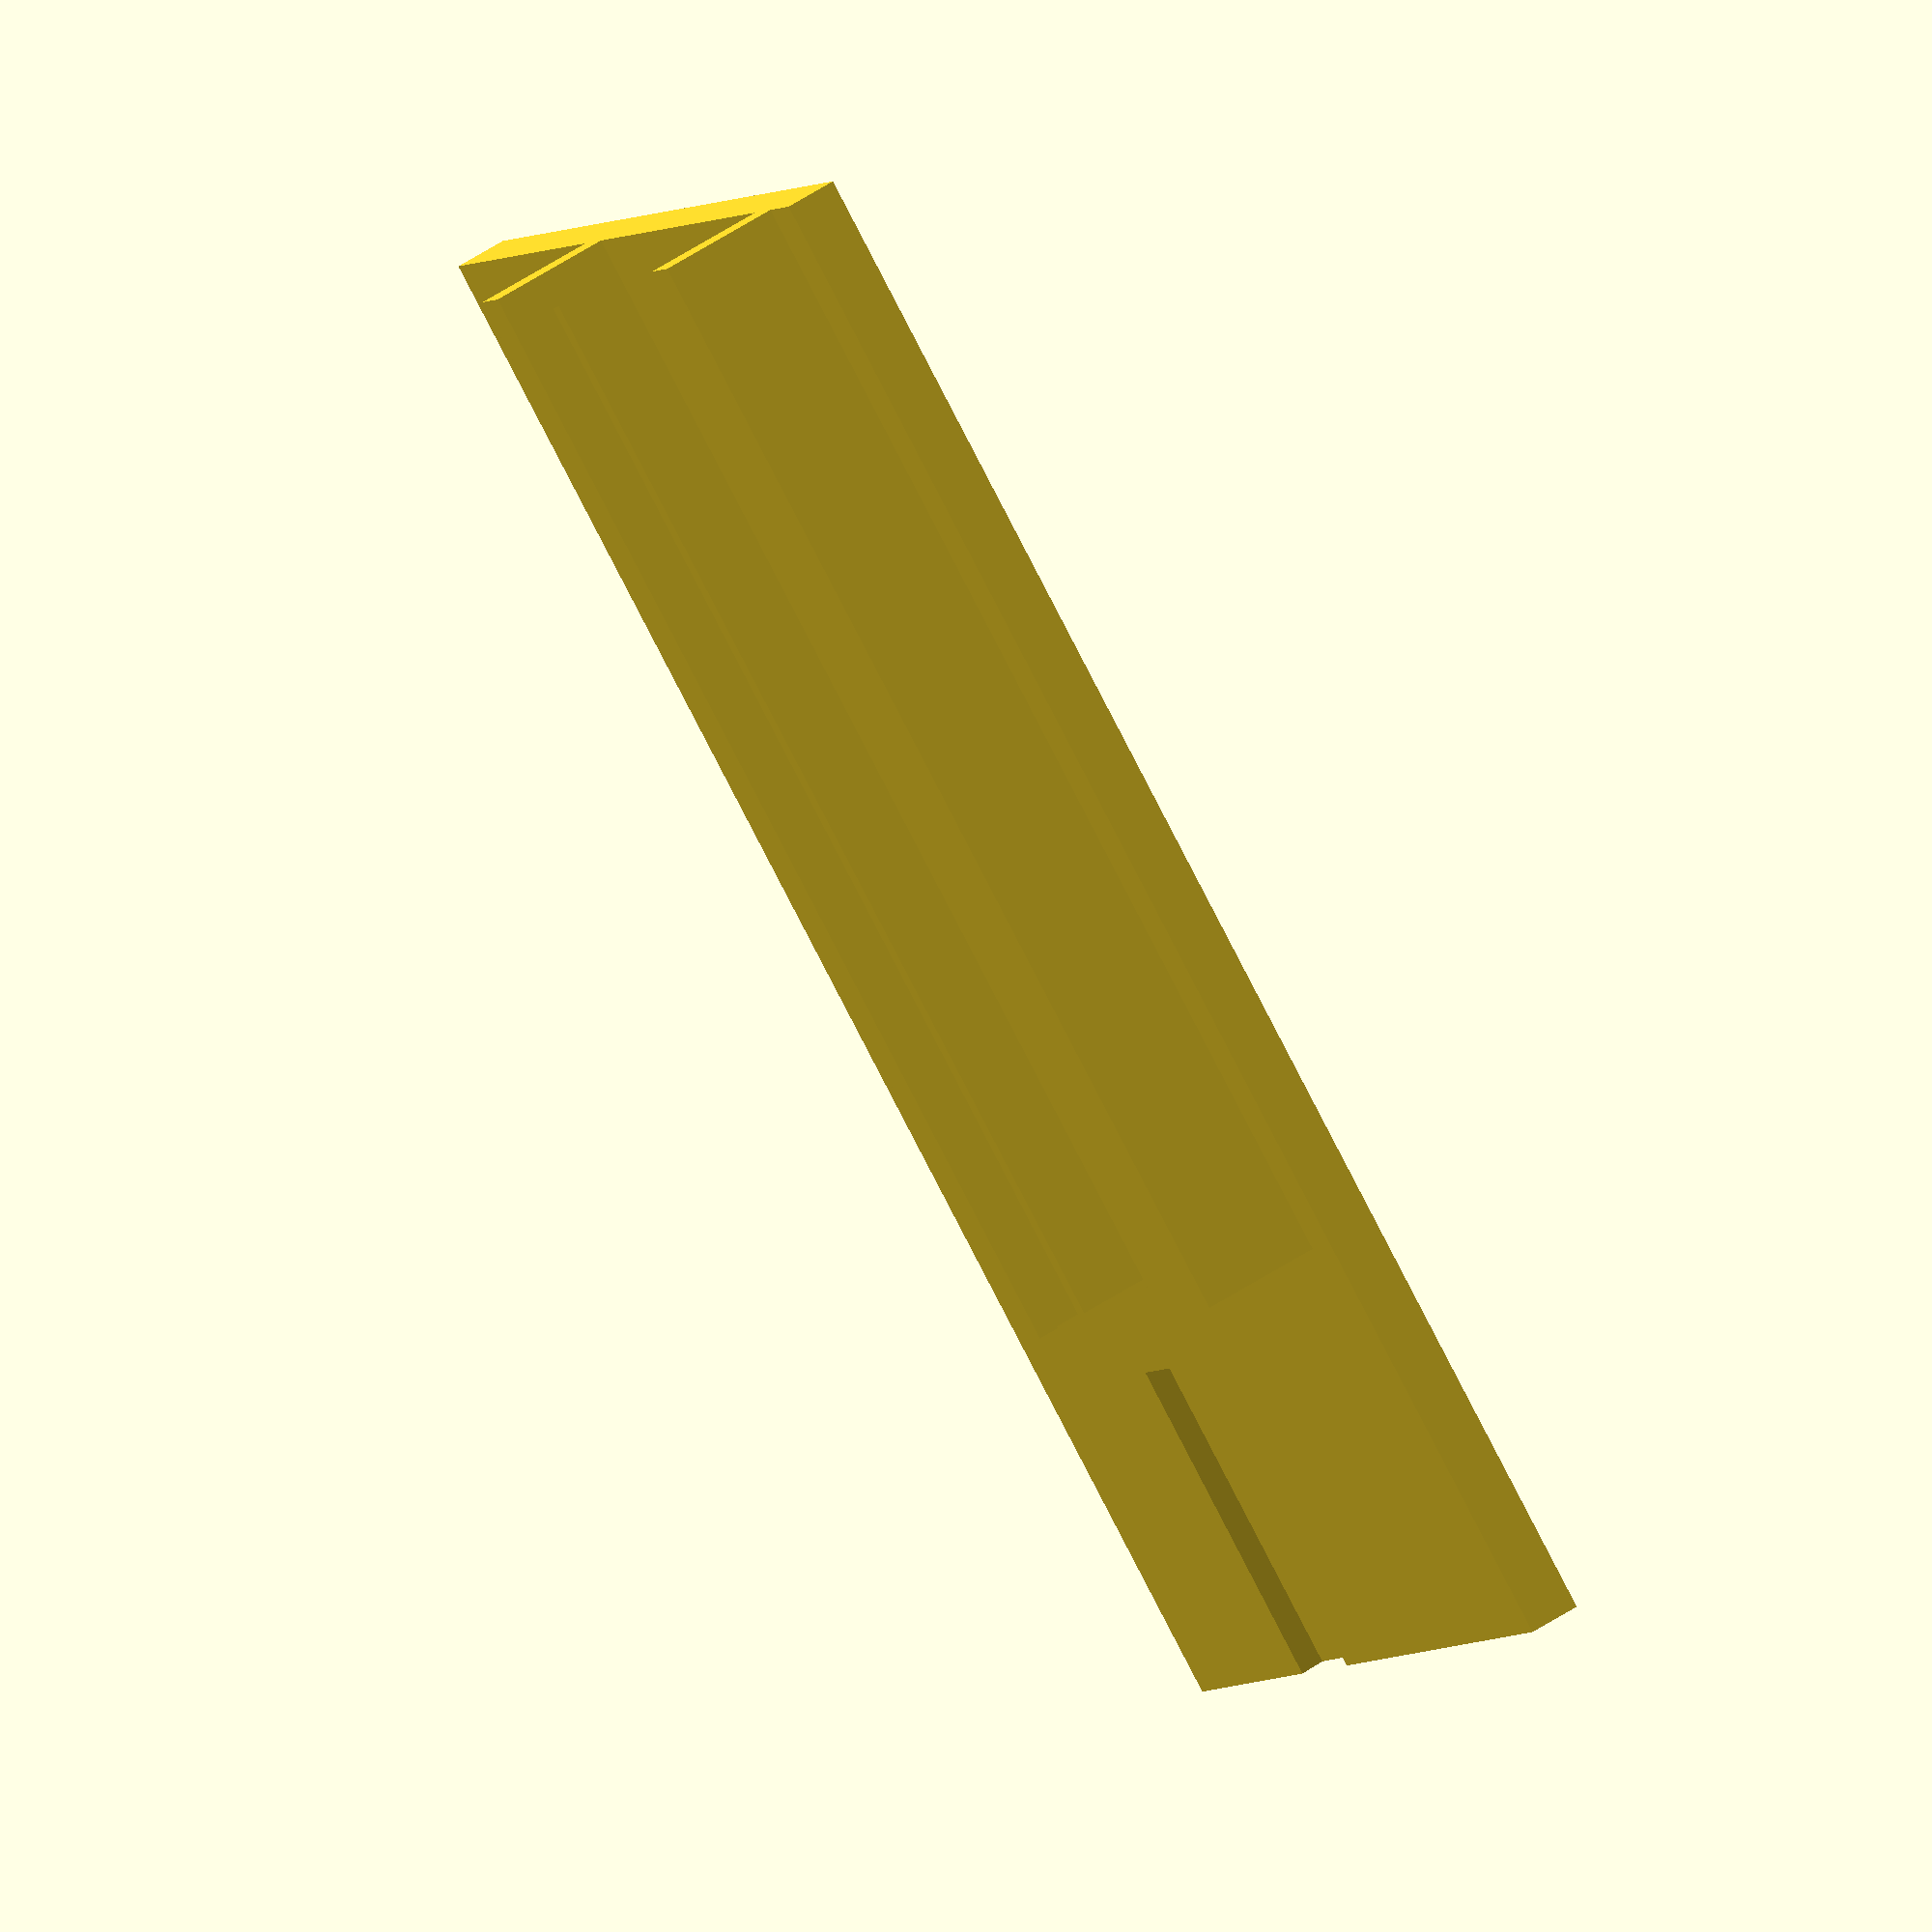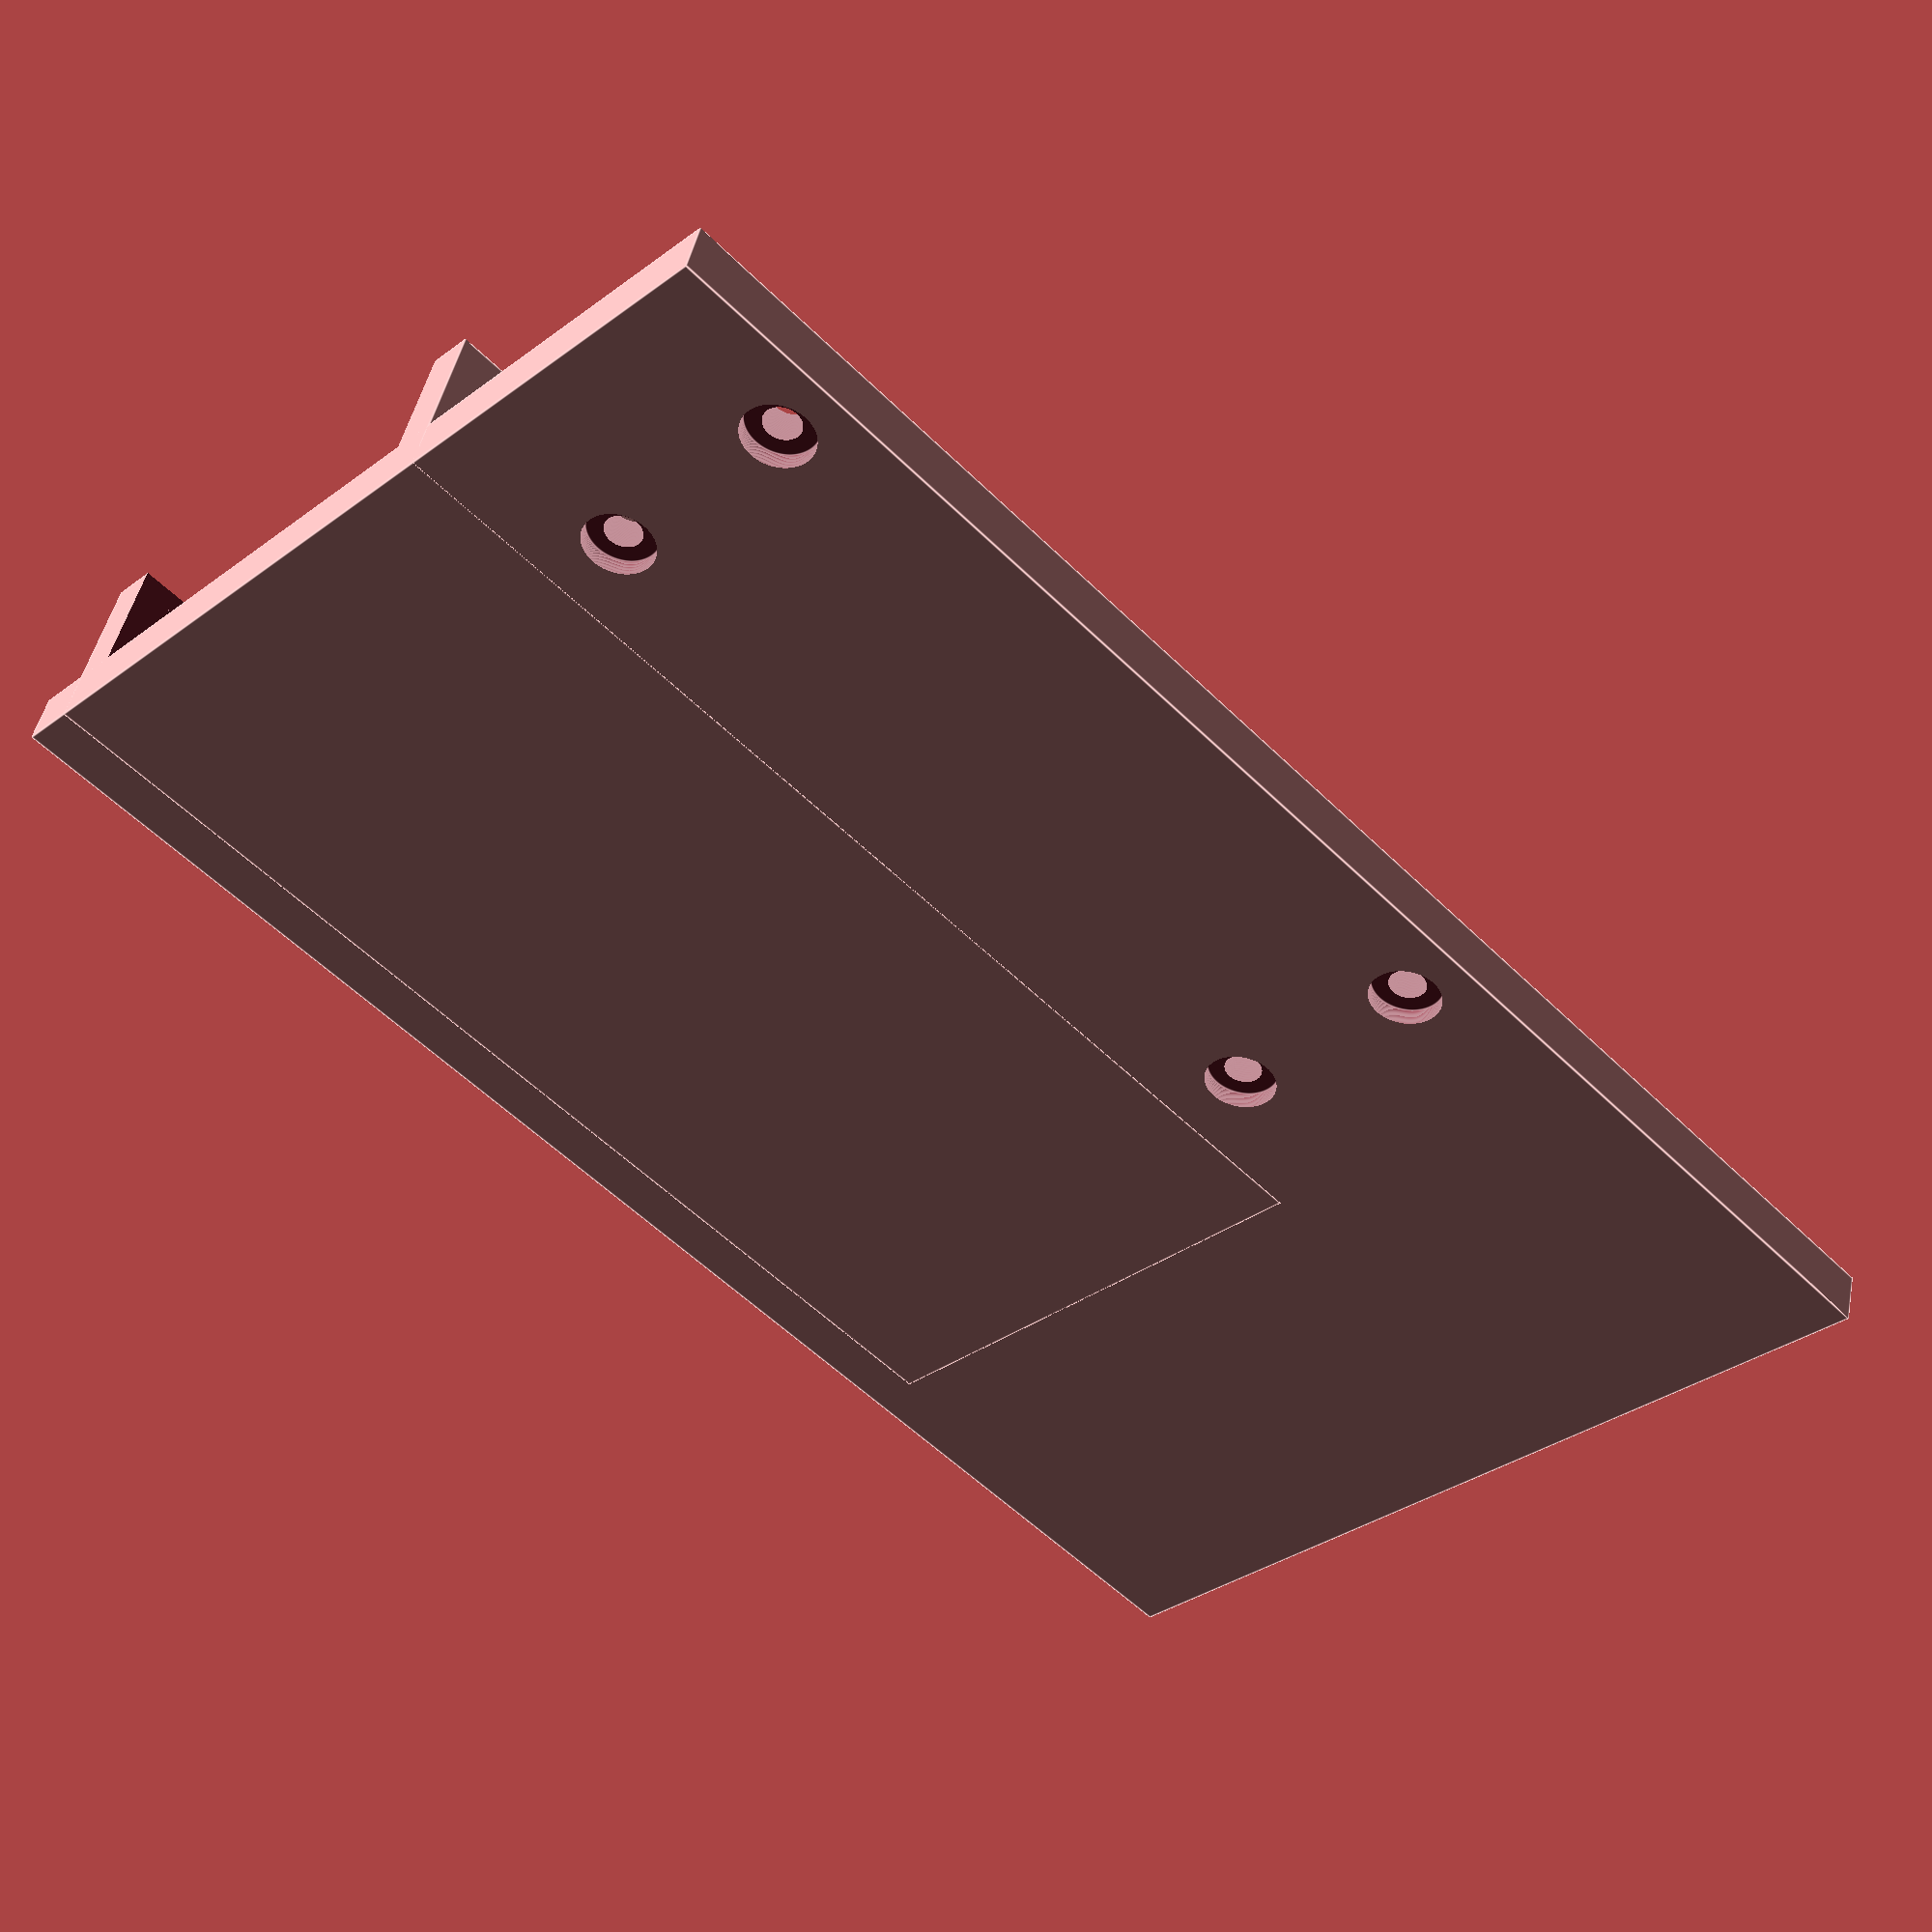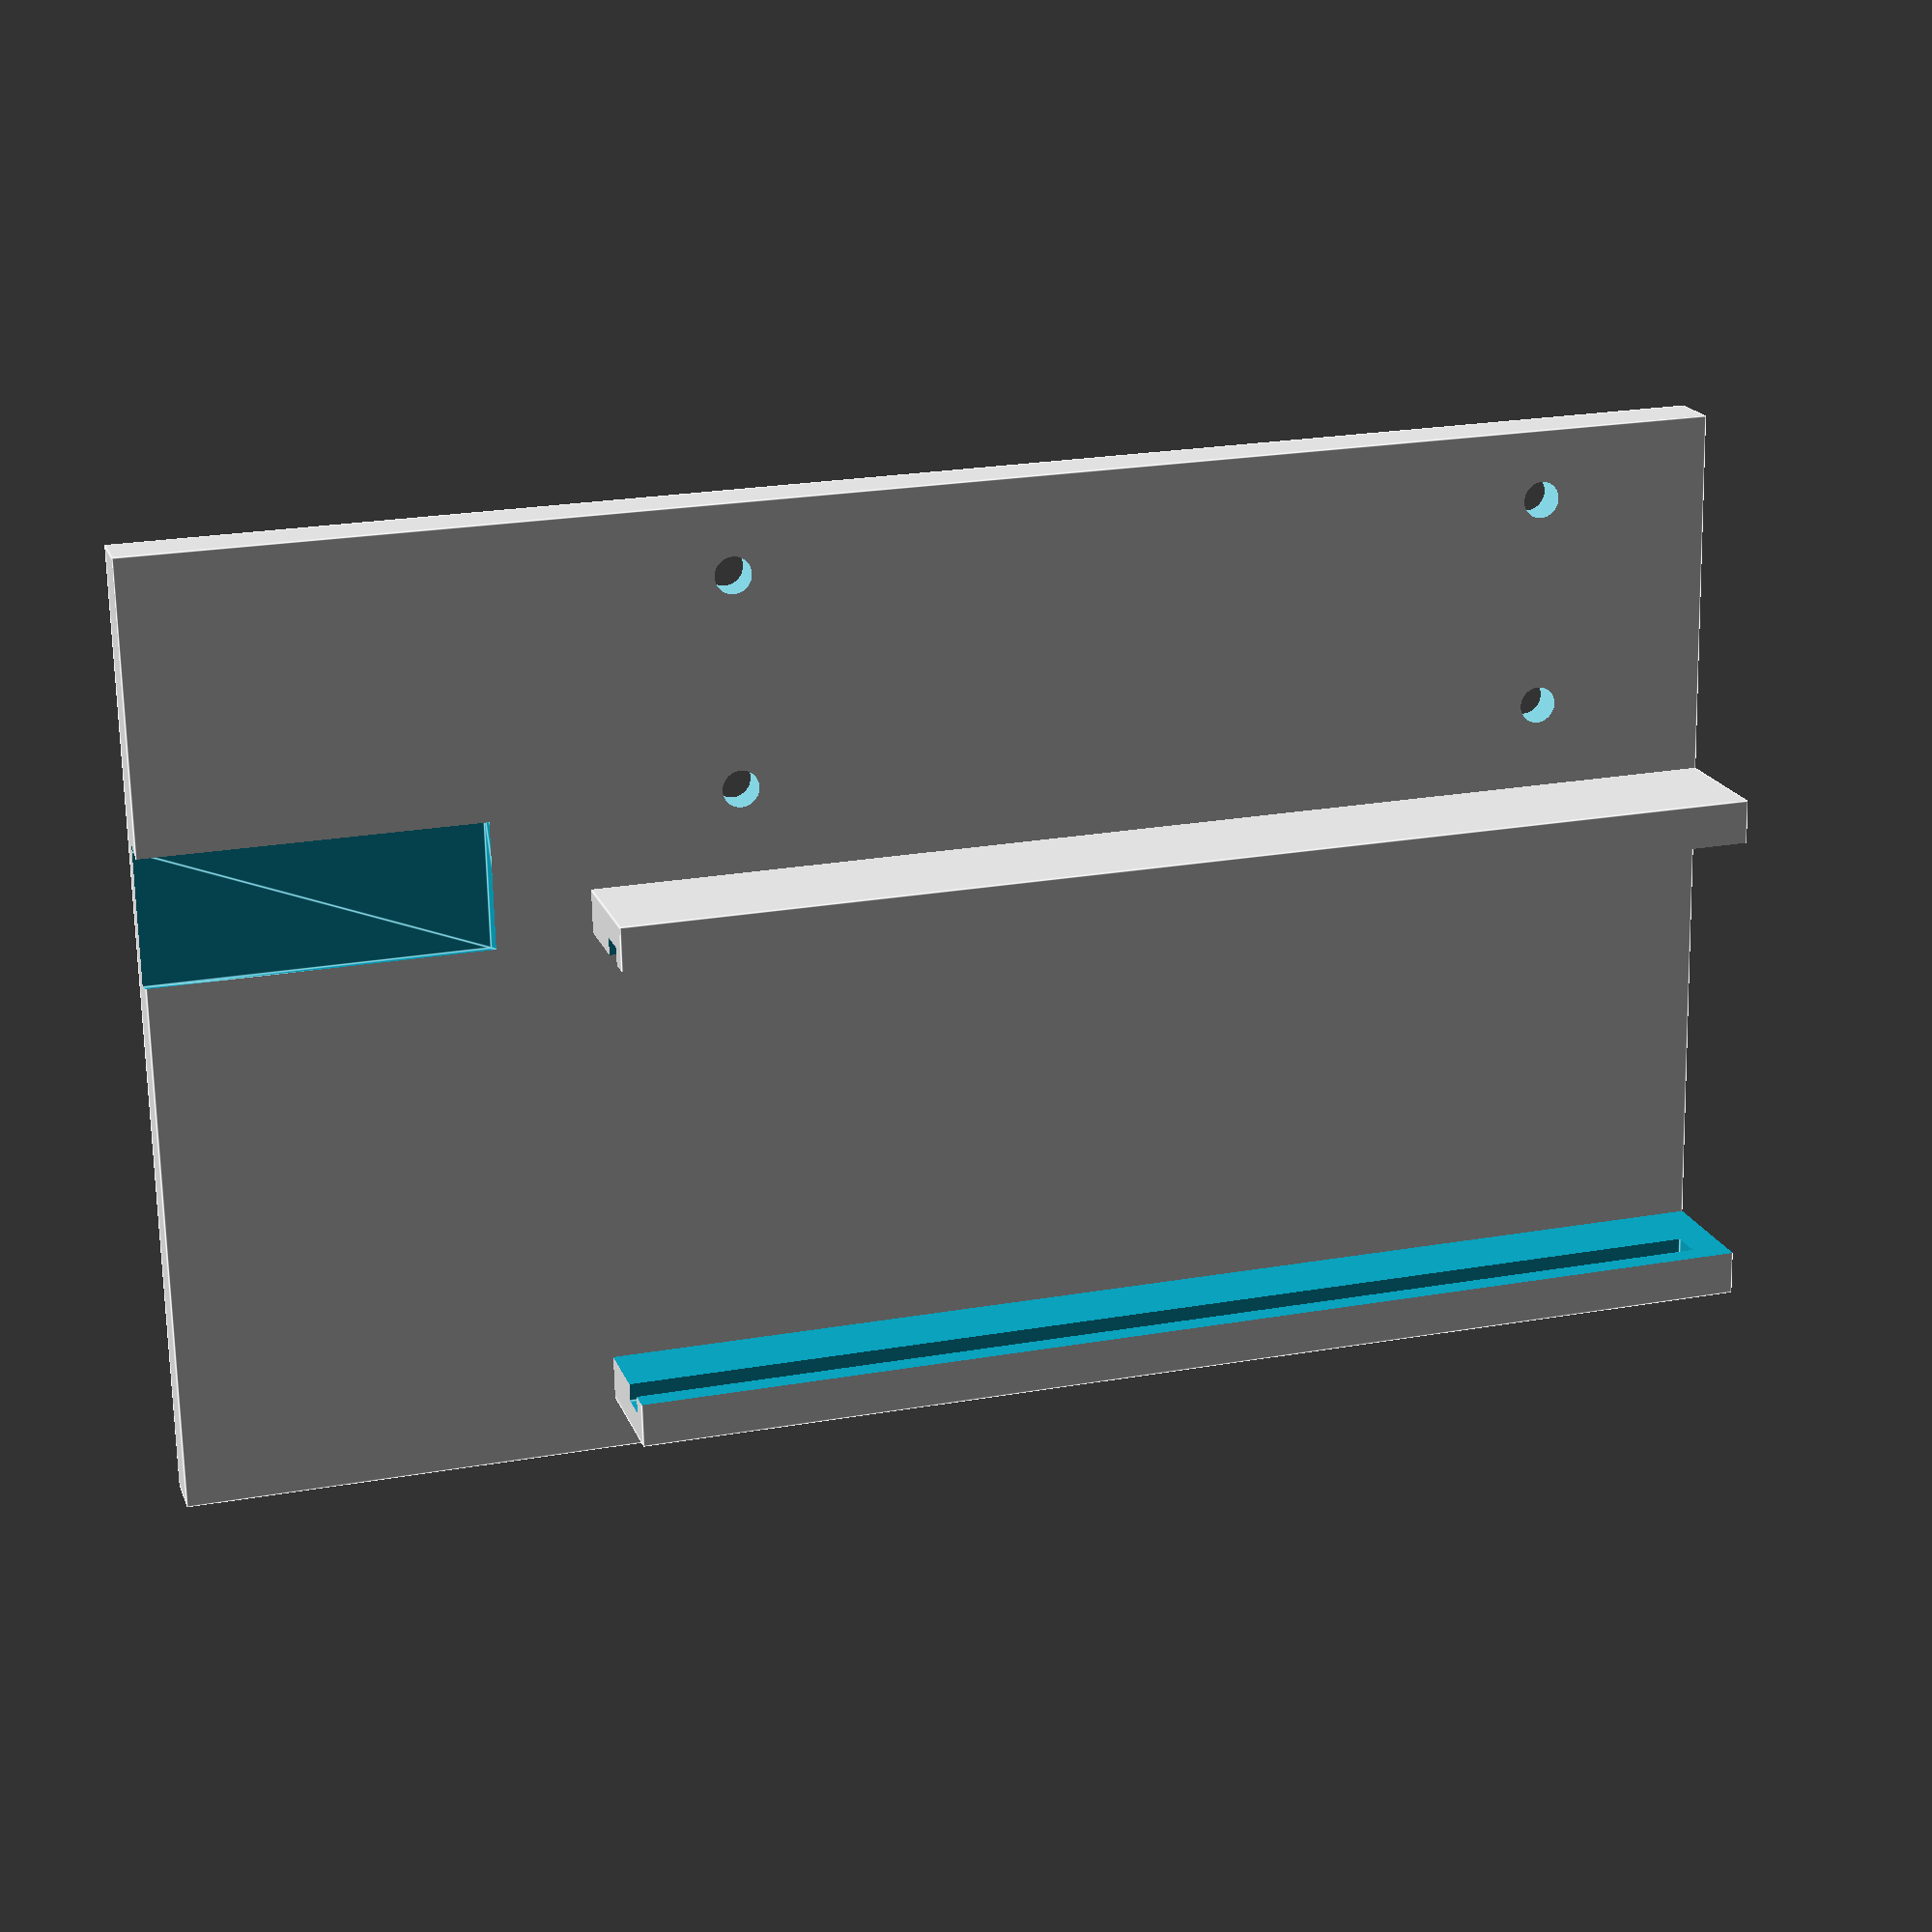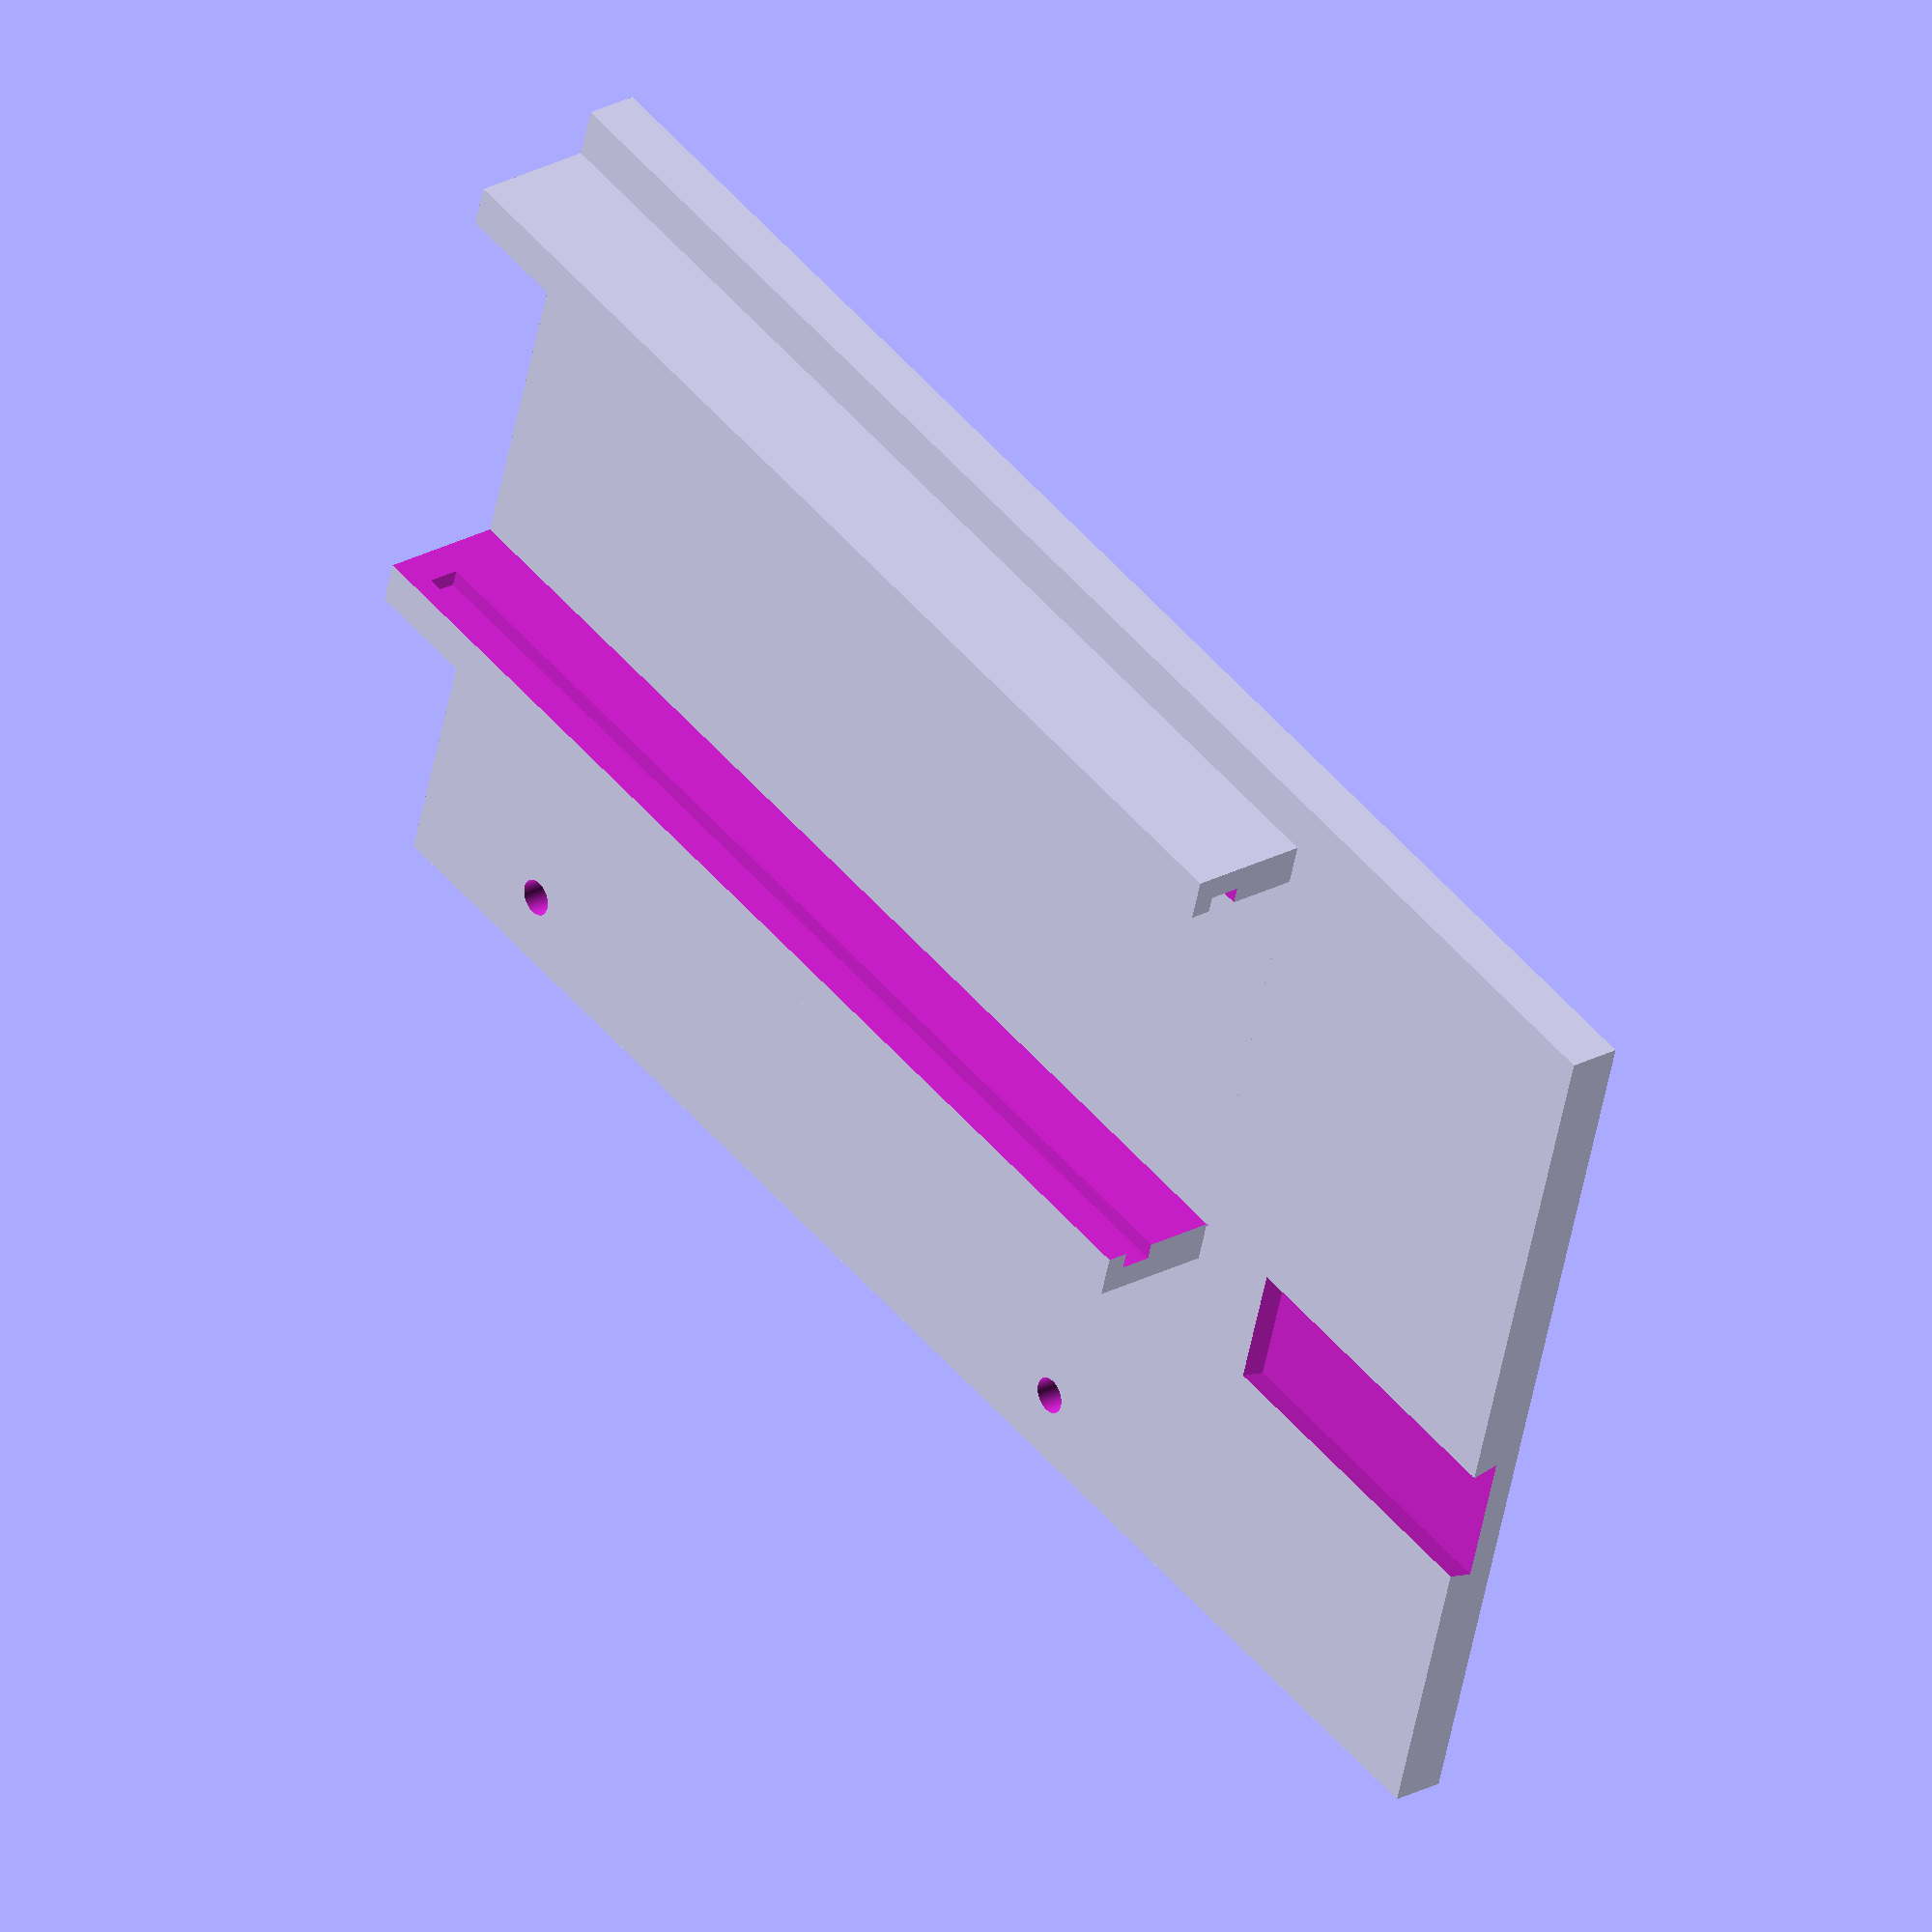
<openscad>
// PrimerCop - a system that monitors the presence and completion
// of the priming process in a Hornady Lock-n-Load AP 5 station press.
// Gregory A Sanders - November, 2022
//
// Electronics Mounting
//
pwrsupplywidth=27.2;
pwrsupplylength=63.6;
pwrsupplythick=1.8;
picomntholesw=12;
picomntholesl=47;
// mm2screwhole=2.1;
// overall 90 x 54;
// widths are Y
// lengths are X
$fn=240;
module base(){
    cube([90,54,3]);
}

module ps(){
    difference(){
        cube([pwrsupplylength+2,pwrsupplywidth+3,10]);
        translate([-1,3,0])
        difference(){
            union(){
                translate([0,-.5,0])
                cube([pwrsupplylength+4,pwrsupplywidth-2,11]);
                translate([3,-1.5,7])
                cube([pwrsupplylength+2,pwrsupplywidth,pwrsupplythick]);
            }
        }
    }
}

module picoscrew(){
    union(){
        cylinder(20,1.05);
        cylinder(2,r=2);
    }
}

module keyslot(){
    rotate([90,0,90])
    linear_extrude(height = 20) 
    polygon(points=[[0,0],[1,4],[7,4],[8,0]]);
}



module pico(){
    picoscrew();
    translate([0,picomntholesw,0])
    picoscrew();                                                                                                                                                                                                                                                                                                                                                                                                                                                                                                                                                                                                                                                                                                                                                                                                                                                                                                                                                                                                          
    translate([picomntholesl,picomntholesw,0])
    picoscrew();
    translate([picomntholesl,0,0])
    picoscrew();
}

difference(){
    union(){
        base();
        translate([0,54-pwrsupplywidth-6,0])
        ps();
    }
    translate([10,4,-1])
    pico();
    translate([71,16,1.5])
    keyslot();
}

</openscad>
<views>
elev=125.0 azim=216.5 roll=124.9 proj=o view=wireframe
elev=133.7 azim=314.9 roll=348.8 proj=p view=edges
elev=161.4 azim=358.8 roll=196.8 proj=p view=edges
elev=333.3 azim=16.7 roll=50.6 proj=o view=solid
</views>
